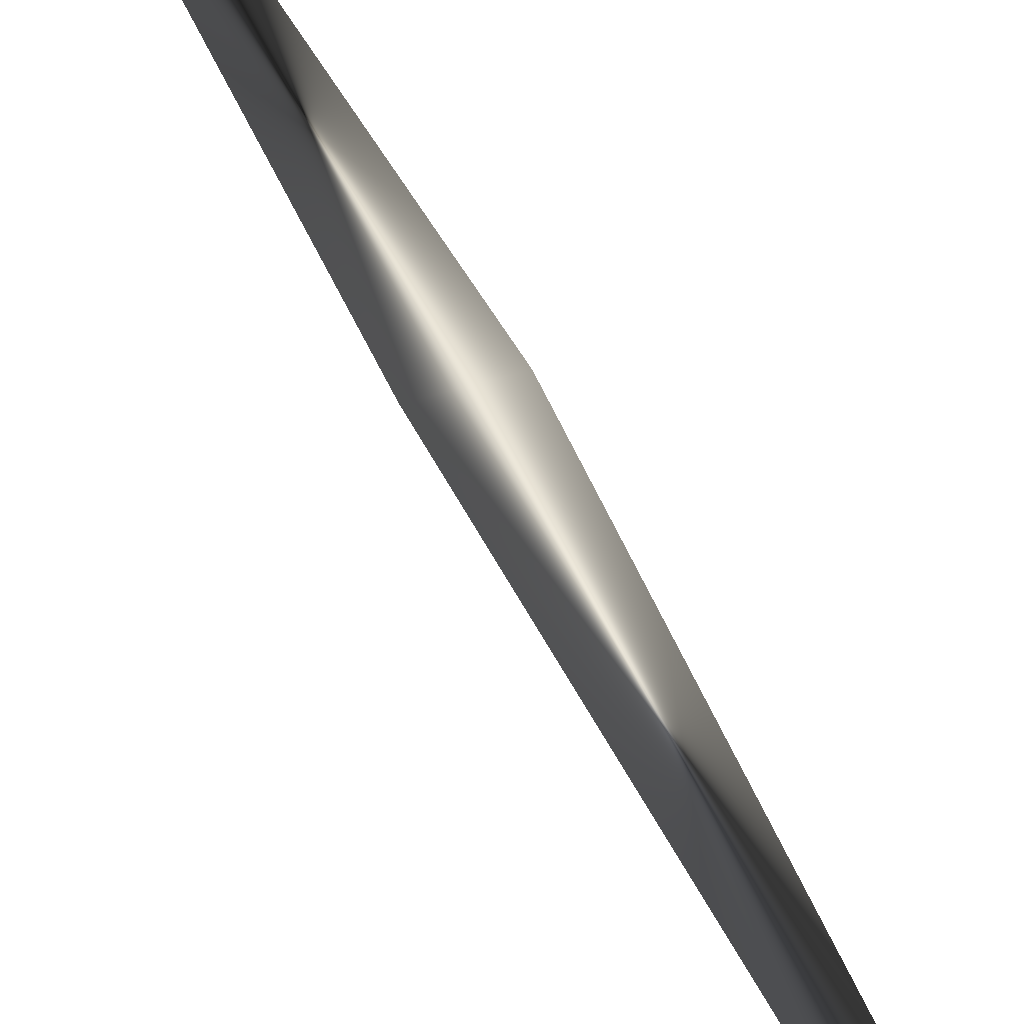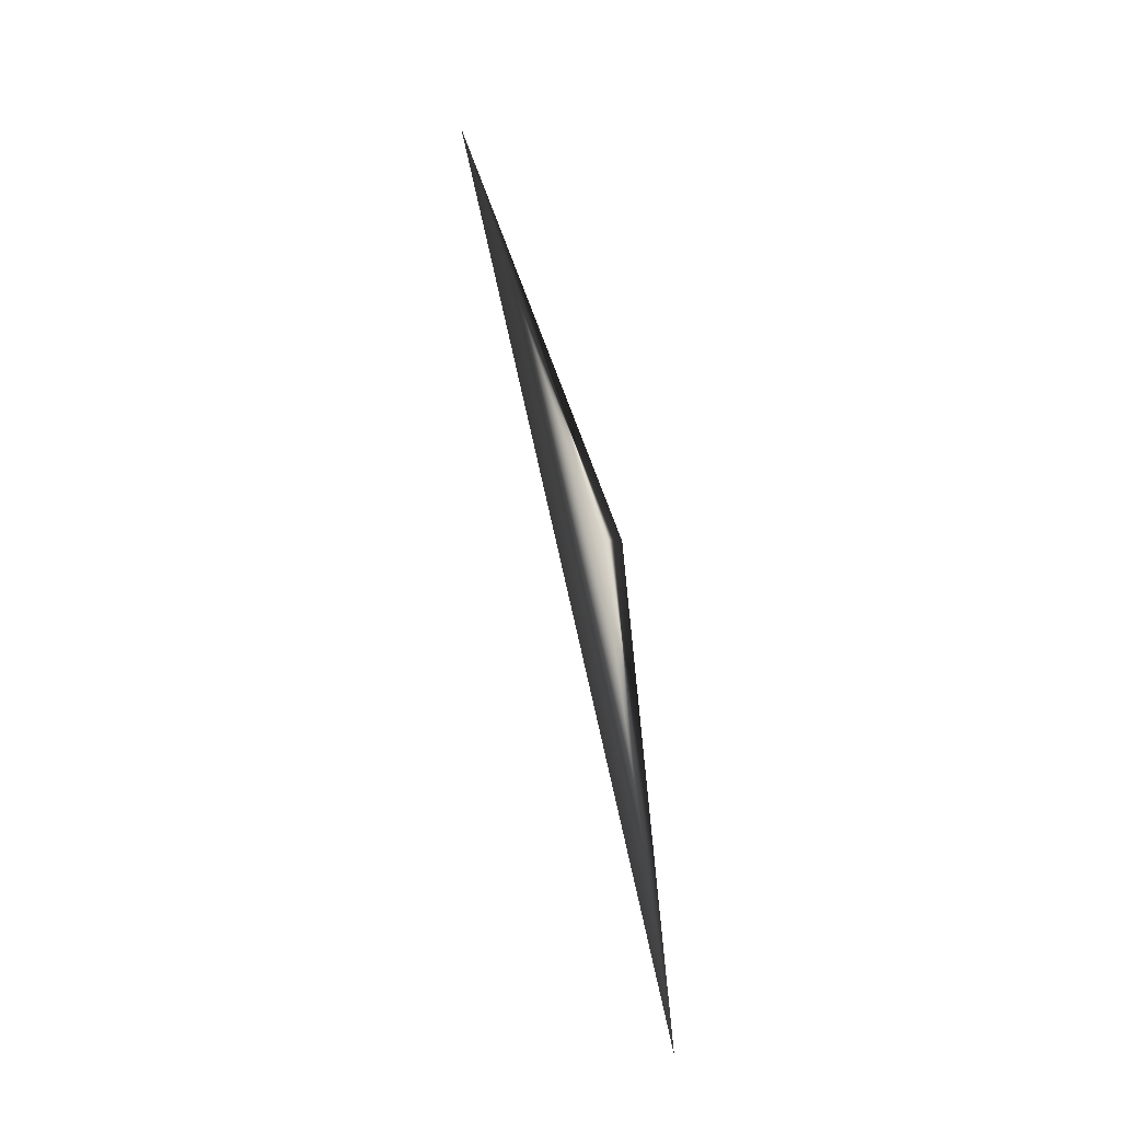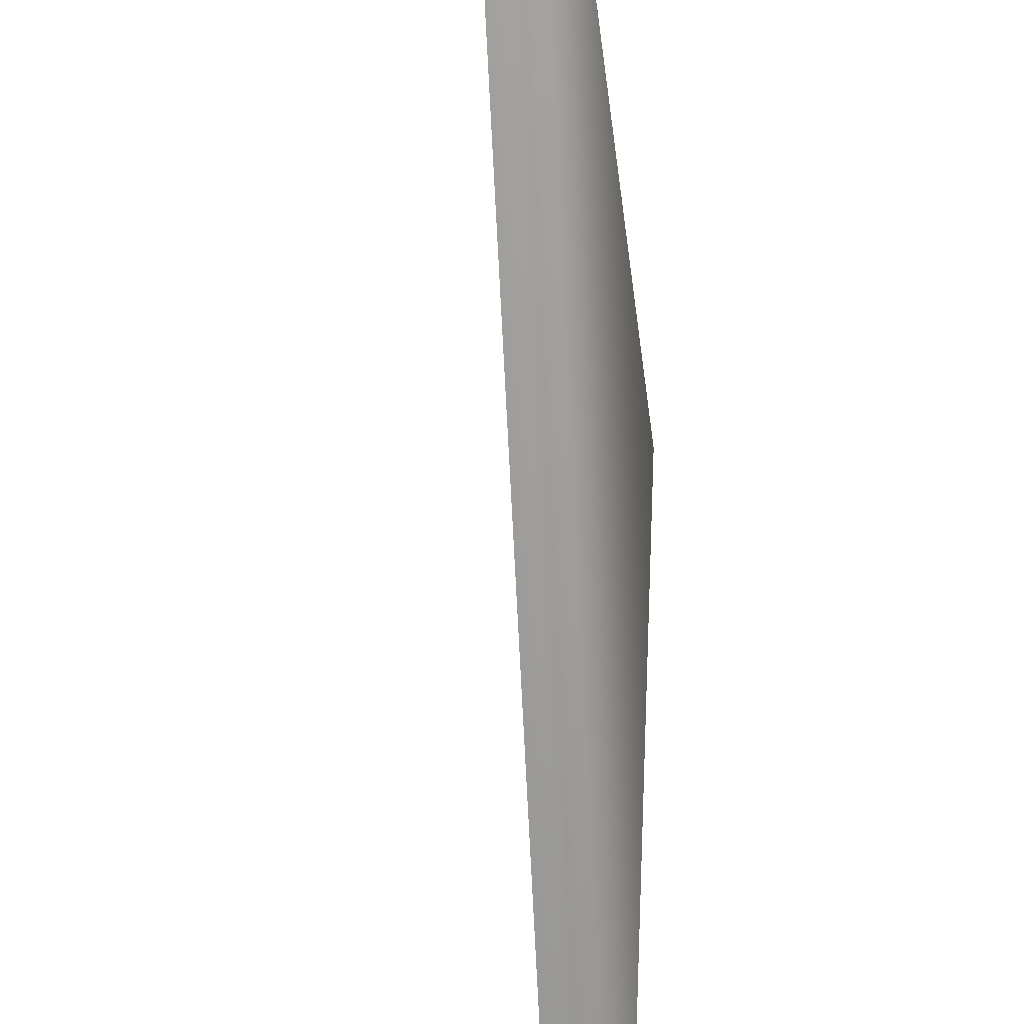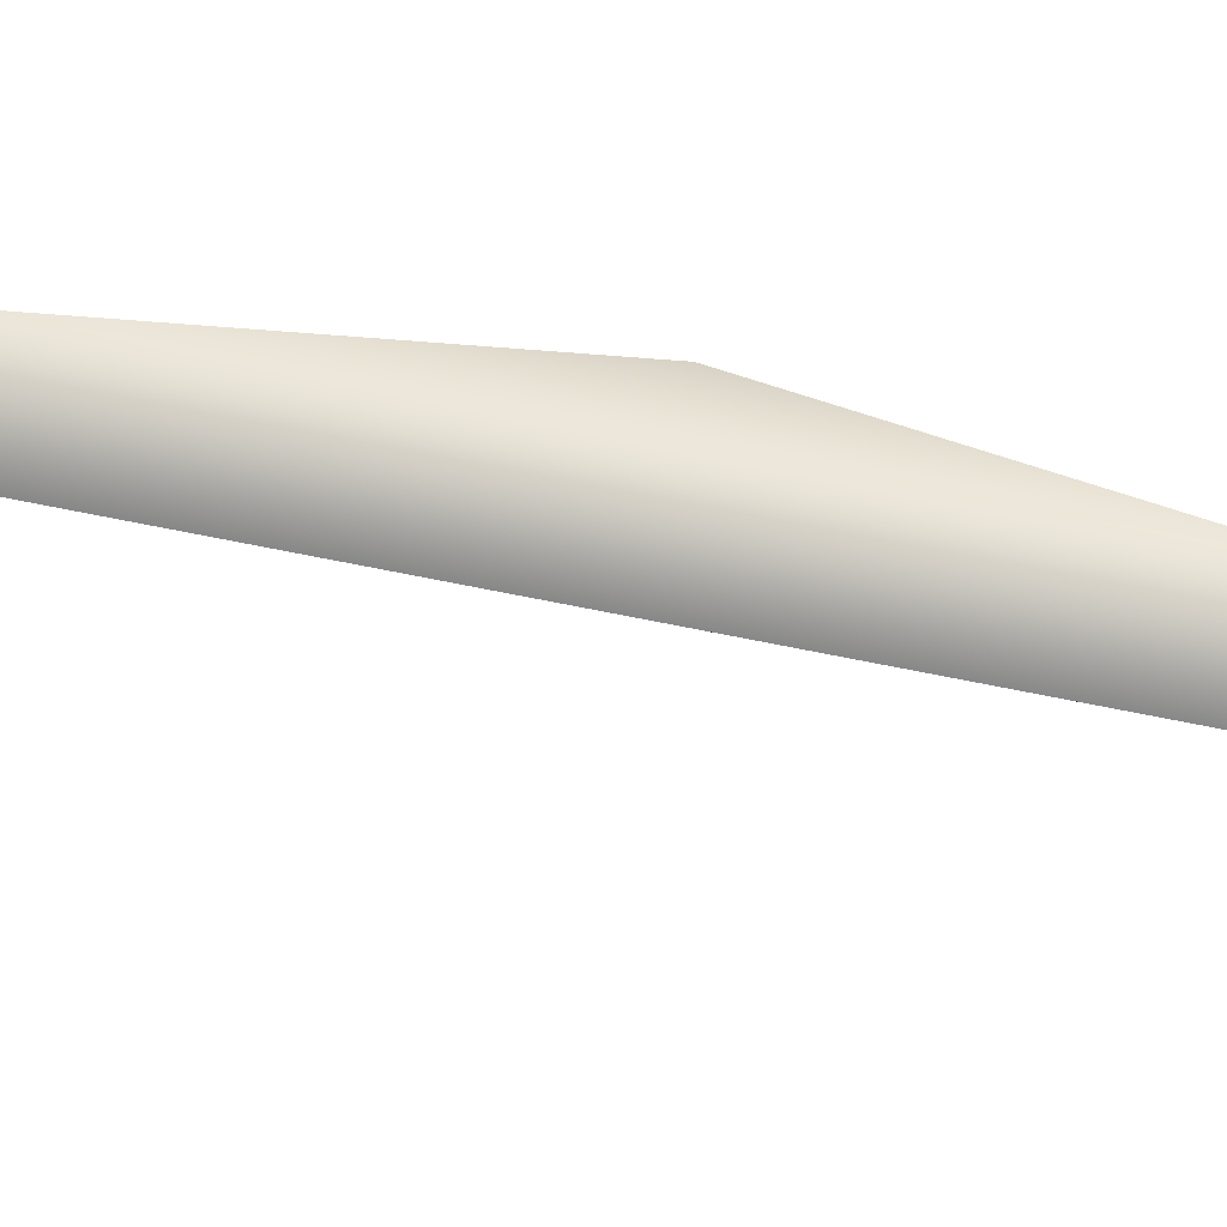
<metadata>
{"format":"obj","ext":"obj","renderer":"f3d","projection":"perspective","resolution":1024,"background":"white","views":[{"elev":36.1,"azim":163.4,"up":"+Z"},{"elev":-13.7,"azim":-47.5,"up":"+Y"},{"elev":-59.7,"azim":10.1,"up":"+Z"},{"elev":-63.6,"azim":90.3,"up":"+Z"}]}
</metadata>
<code>
v -0.1698 0.09805 0.3421
v -0.1737 0.1293 0.3398
v -0.1714 0.1296 0.3398
v -0.1774 0.1589 0.3308
f 3 1 4
f 1 2 4
f 3 2 1
f 2 3 4

</code>
